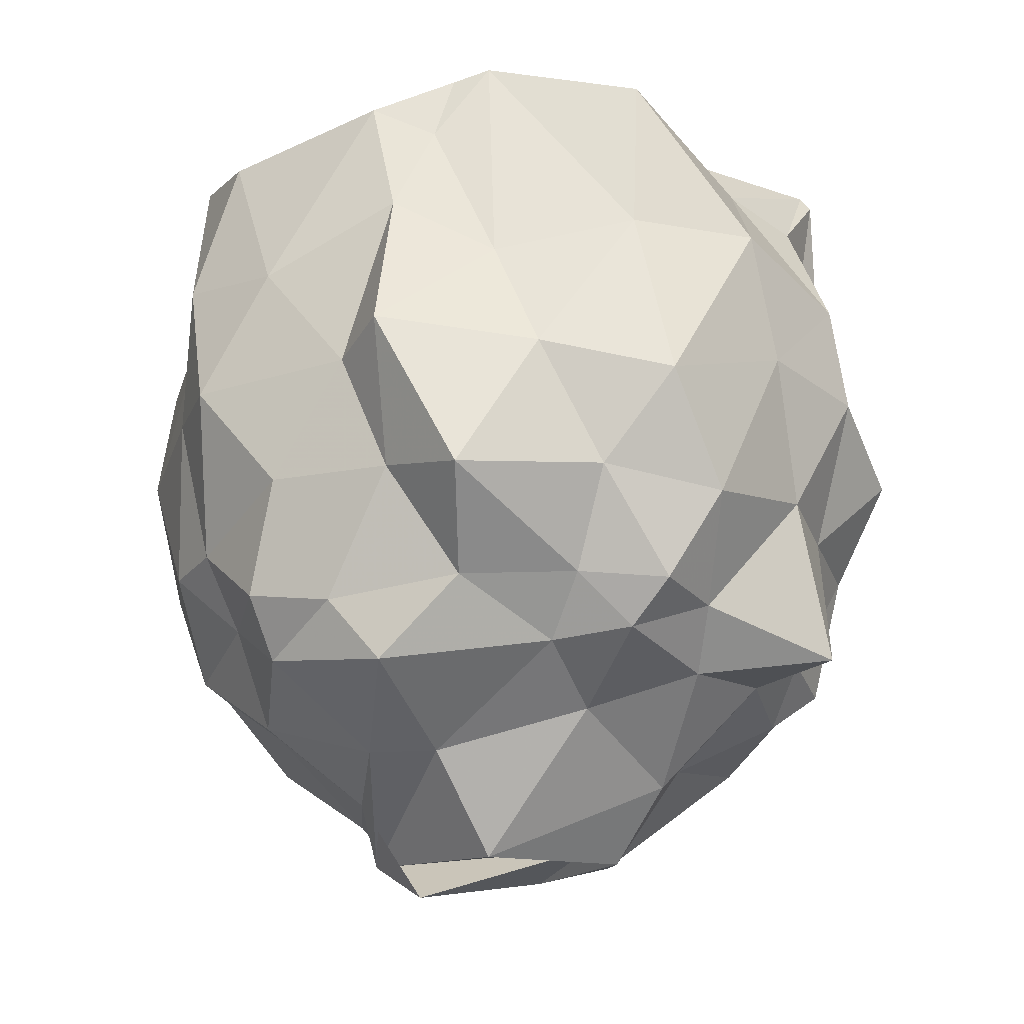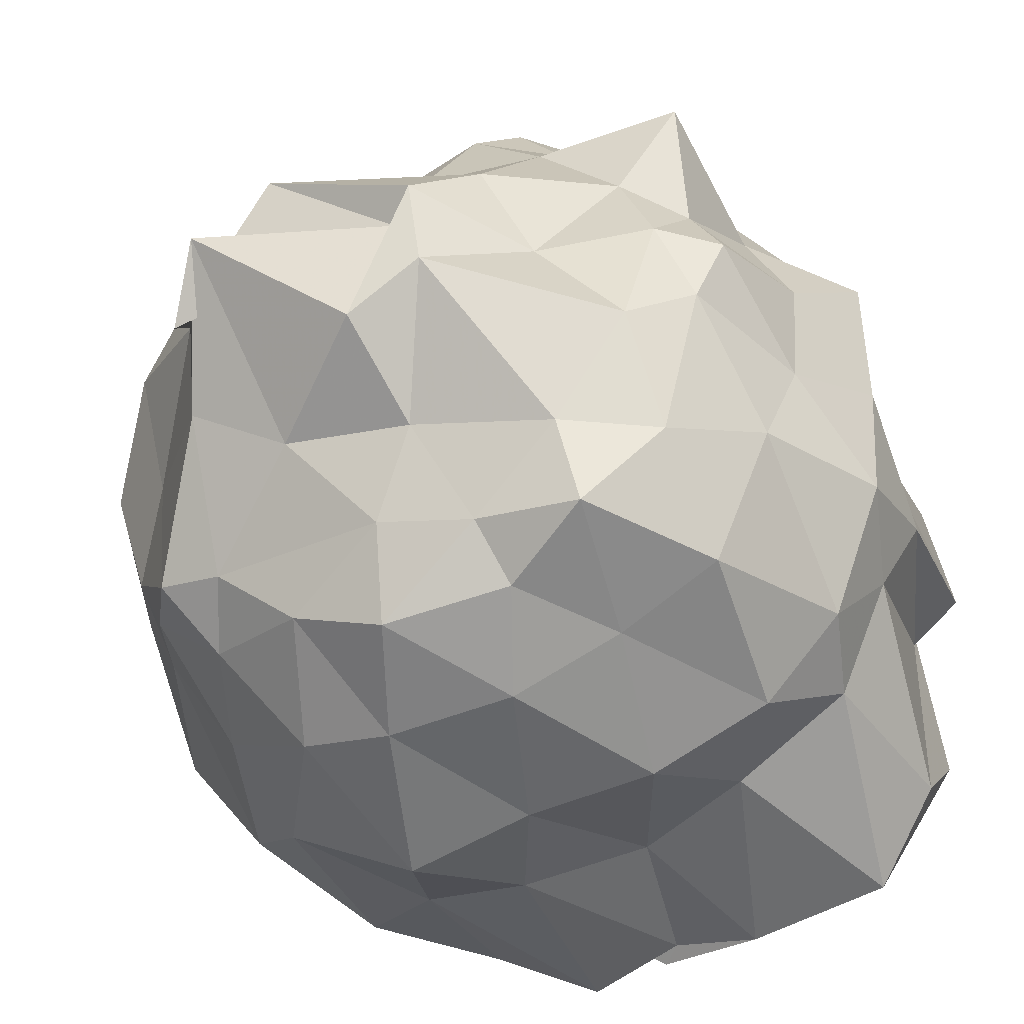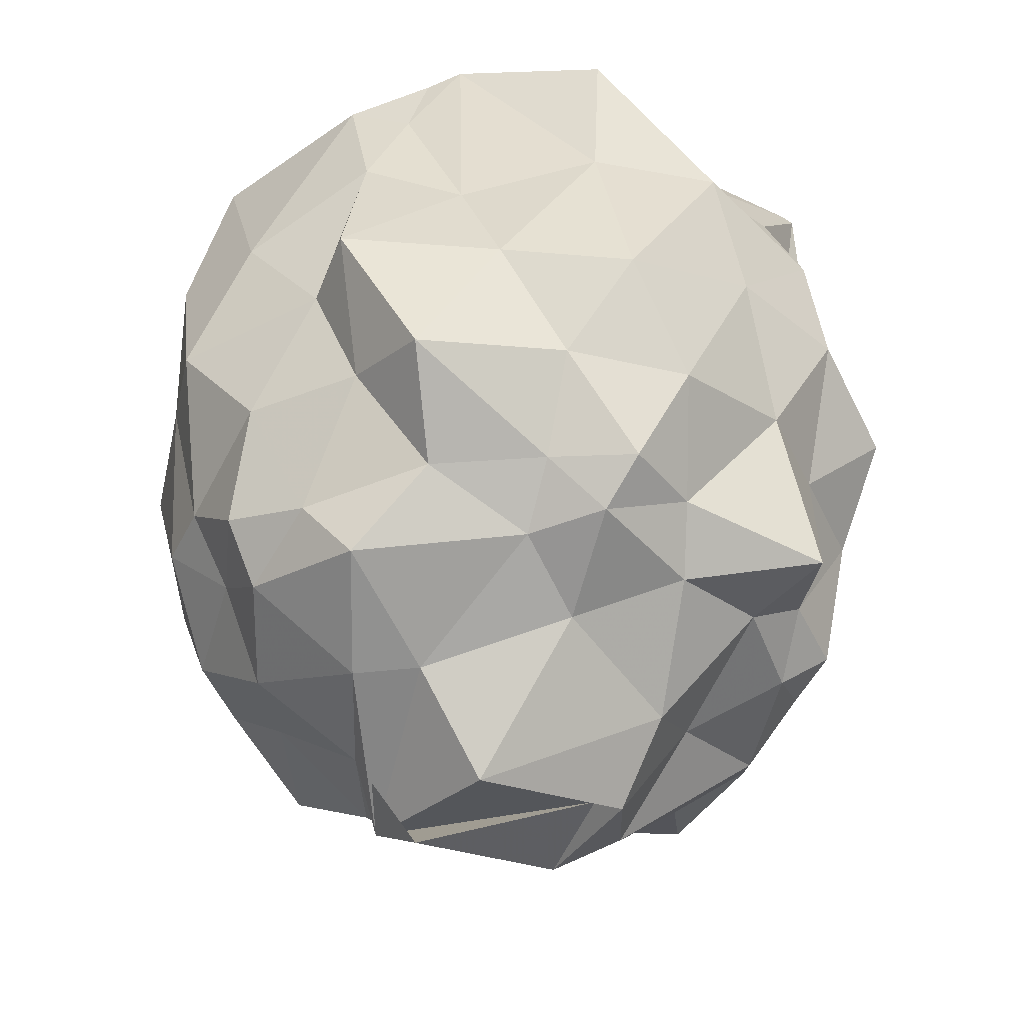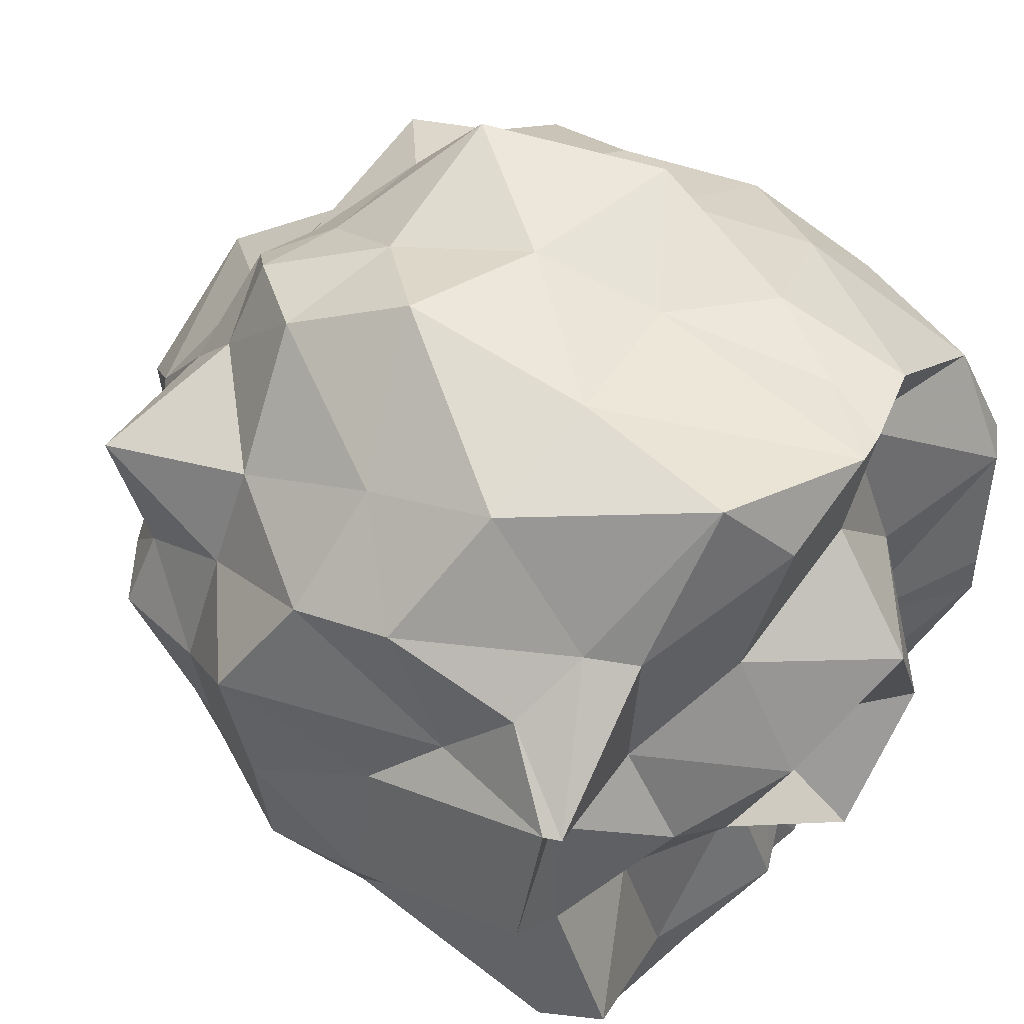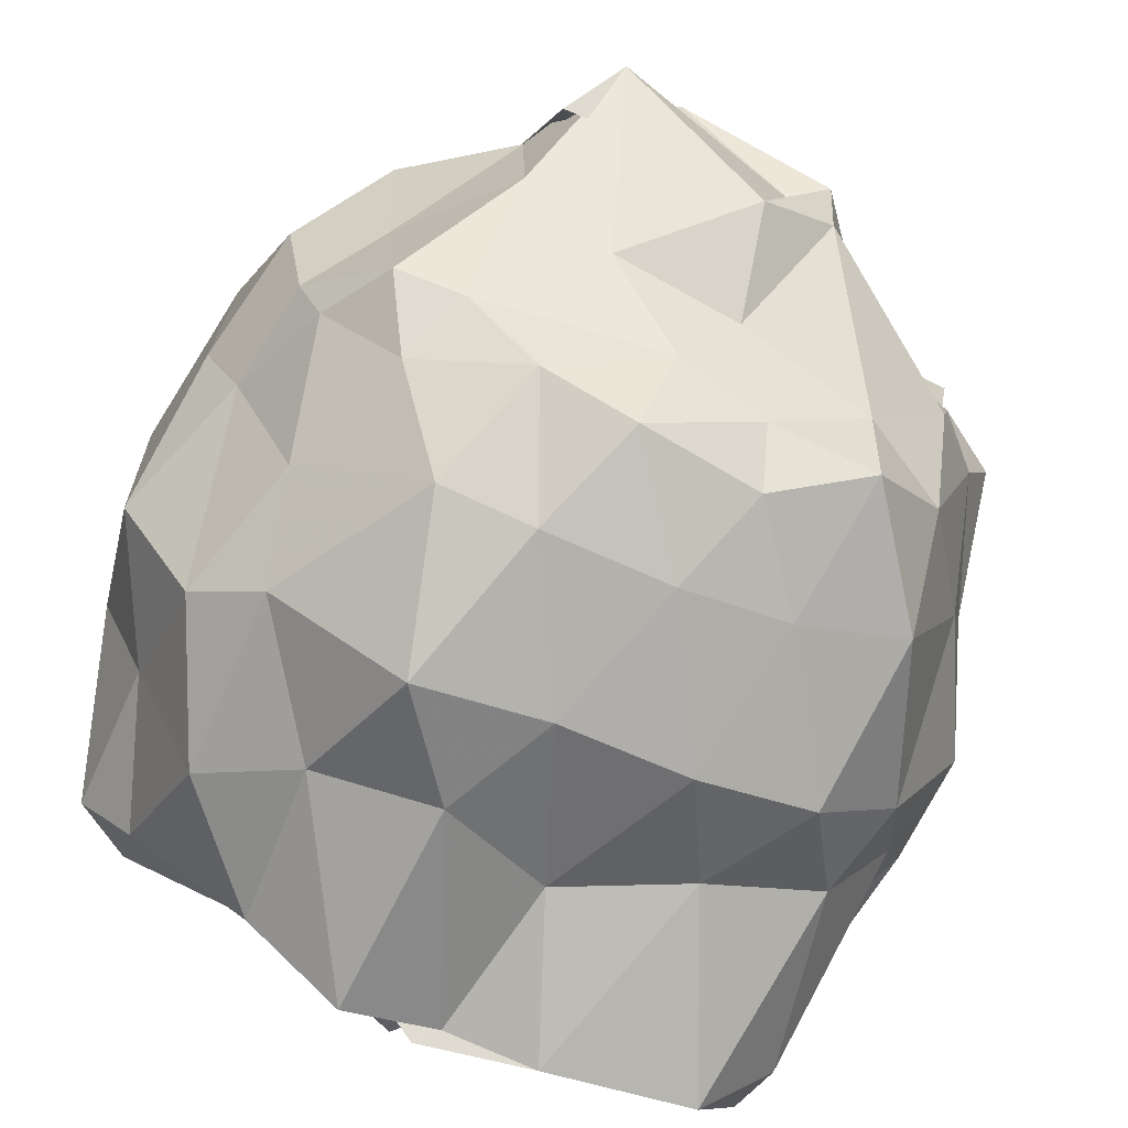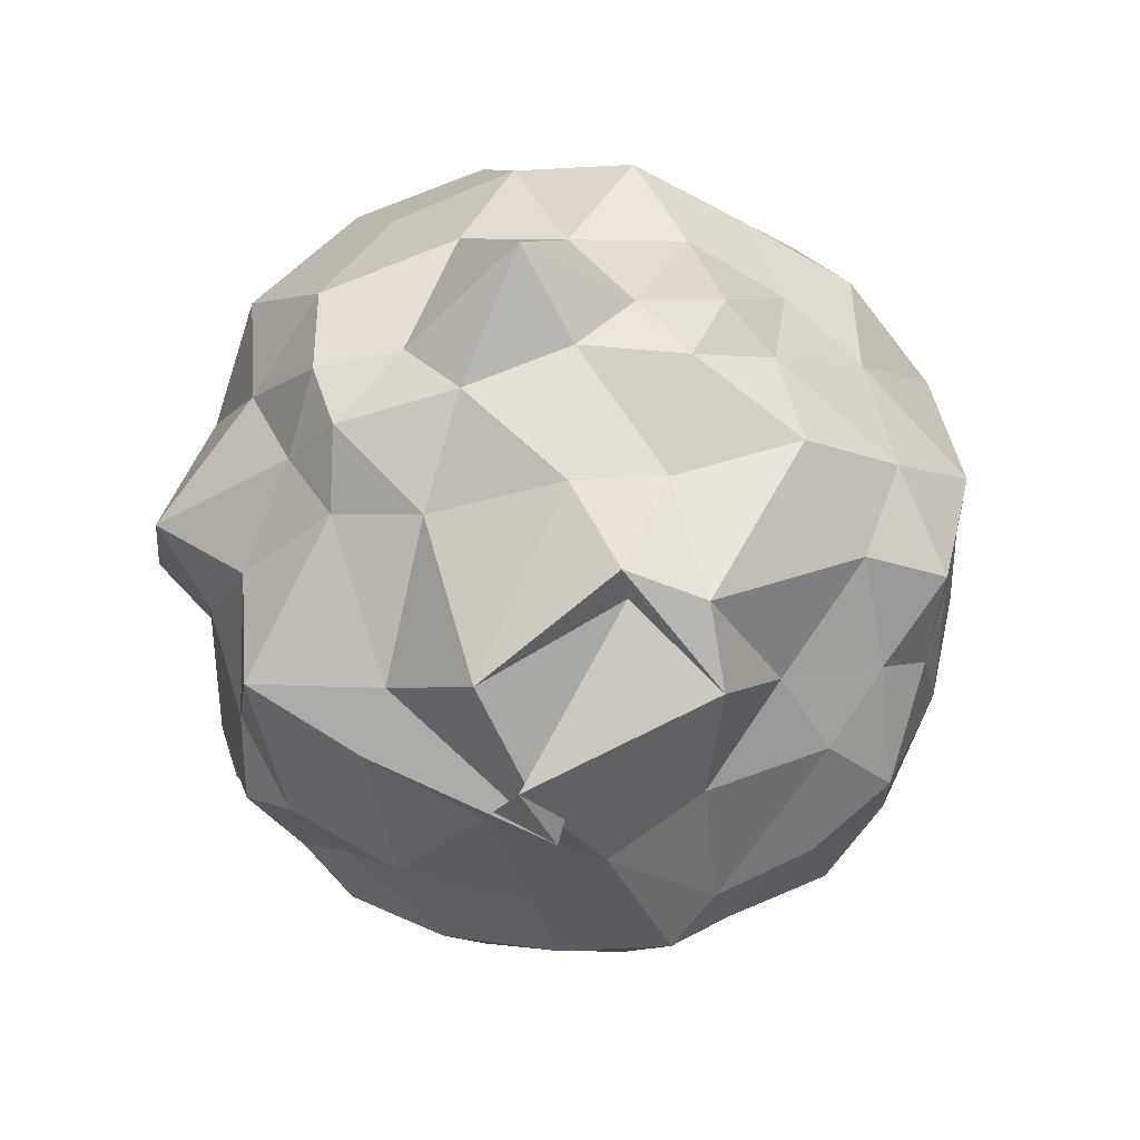
<metadata>
{"format":"obj","ext":"obj","renderer":"f3d","projection":"perspective","resolution":1024,"background":"white","views":[{"elev":-24.3,"azim":173.8,"up":"+Z"},{"elev":-46.3,"azim":-151.6,"up":"+Y"},{"elev":-41.8,"azim":179.5,"up":"+Z"},{"elev":52.3,"azim":-47.8,"up":"+Y"},{"elev":-74.5,"azim":160.9,"up":"+Y"},{"elev":-75.9,"azim":-114.8,"up":"+Z"}]}
</metadata>
<code>
v -1.484 -0.1663 0.9975
v -1.706 -0.03895 -0.8821
v -0.5402 -0.00323 0.7299
v -0.5344 0.2491 1.033
v -0.6227 0.5417 0.944
v -0.9962 0.8235 0.995
v -1.166 0.8709 0.8969
v -1.316 0.8889 1.11
v -1.721 0.988 1.01
v -2.052 0.6469 0.8861
v -2.239 0.5313 0.8373
v -2.352 0.373 1.032
v -2.417 -0.03237 1.008
v -2.282 -0.1418 1.001
v -2.281 -0.685 0.9671
v -2.101 -0.9116 1.015
v -1.727 -0.9298 1.034
v -1.496 -0.8616 1.042
v -1.255 -0.9311 1.04
v -0.9991 -0.781 0.966
v -0.6841 -0.4838 0.9756
v -0.5489 -0.362 0.9859
v -0.541 0.1966 0.6552
v -0.5099 0.5021 0.5504
v -0.7216 0.7217 0.4992
v -1.054 0.8968 0.651
v -1.328 0.9487 0.4911
v -1.704 0.9994 0.5779
v -2.044 0.9144 0.5929
v -2.32 0.6532 0.5133
v -2.3 0.3174 0.6627
v -2.409 0.149 0.508
v -2.48 -0.2135 0.5215
v -2.395 -0.4456 0.44
v -2.238 -0.7123 0.4927
v -1.93 -0.8569 0.5179
v -1.607 -0.8559 0.6393
v -1.325 -0.9746 0.4955
v -1.015 -0.8719 0.5433
v -0.7743 -0.7894 0.6686
v -0.5869 -0.4768 0.584
v -0.4544 -0.1759 0.5545
v -0.4973 0.3467 0.2039
v -0.55 0.5902 0.188
v -0.9294 0.8237 0.1969
v -1.004 1.018 0.2298
v -1.438 1.026 0.1808
v -1.792 1.065 0.101
v -2.126 0.8134 0.2689
v -2.377 0.583 0.2564
v -2.535 0.3112 0.1272
v -2.514 -0.03004 0.1926
v -2.487 -0.3492 0.2062
v -2.325 -0.6677 0.2661
v -2.119 -0.8737 0.2684
v -1.814 -0.9896 0.2483
v -1.485 -1.01 0.2194
v -1.154 -1.058 0.2214
v -0.8081 -0.8343 0.1938
v -0.6393 -0.7223 0.2875
v -0.4375 -0.4172 0.2377
v -0.422 0.001114 0.1628
v -0.5867 0.3618 -0.1998
v -0.7597 0.6831 -0.1028
v -1.054 0.8401 -0.1185
v -1.218 1.051 -0.1949
v -1.615 0.9583 -0.1376
v -1.937 0.9106 -0.179
v -2.199 0.645 -0.08717
v -2.313 0.3951 -0.09617
v -2.437 0.1182 -0.1008
v -2.408 -0.1687 -0.08471
v -2.342 -0.4133 -0.1463
v -2.191 -0.7884 -0.1541
v -1.916 -0.8724 -0.1211
v -1.636 -0.972 -0.1424
v -1.312 -0.9808 -0.1703
v -1.077 -0.9251 -0.1806
v -0.7686 -0.6927 -0.05502
v -0.5961 -0.3903 -0.1162
v -0.5018 -0.1968 -0.1171
v -0.5076 0.1889 -0.2029
v -0.711 0.5569 -0.3886
v -0.9176 0.6564 -0.4312
v -1.252 0.7968 -0.4
v -1.564 0.81 -0.3844
v -1.801 0.8451 -0.4047
v -1.938 0.6633 -0.4067
v -2.306 0.5187 -0.4938
v -2.28 0.1981 -0.3895
v -2.377 0.003003 -0.4147
v -2.302 -0.1658 -0.4323
v -2.185 -0.5623 -0.4033
v -1.994 -0.7825 -0.4791
v -1.755 -0.8567 -0.3713
v -1.446 -0.9016 -0.4406
v -1.212 -0.7947 -0.4676
v -0.9278 -0.7029 -0.3663
v -0.726 -0.5027 -0.3605
v -0.6599 -0.3426 -0.3735
v -0.5928 -0.04598 -0.4261
v -0.6825 0.2671 -0.3818
v -0.6994 -0.0939 1.142
v -0.6285 0.2522 1.1
v -1.129 0.7058 0.9487
v -1.22 0.8588 1.082
v -1.587 0.7952 1.126
v -1.969 0.6279 0.9944
v -2.325 0.3661 1.069
v -2.268 0.2672 0.9865
v -2.281 -0.1034 1.022
v -2.275 -0.4556 1.18
v -1.849 -0.7941 1.02
v -1.441 -0.8752 1.087
v -1.327 -0.793 1.028
v -0.9755 -0.6399 1.011
v -0.6813 -0.2346 1.136
v -1.118 -0.07218 1.012
v -1.035 0.2559 1.044
v -1.308 0.5809 1.071
v -1.688 0.4238 1.08
v -1.98 0.2453 0.9796
v -1.956 -0.01391 1.122
v -1.941 -0.3569 0.9588
v -1.516 -0.4841 0.9976
v -1.328 -0.6014 0.9749
v -1.139 -0.3348 1.04
v -1.168 -0.07722 1.284
v -1.37 0.3523 1.34
v -1.691 0.1374 1.27
v -1.73 -0.2368 1.124
v -1.426 -0.3988 1.292
v -0.7805 0.4513 -0.5334
v -1.054 0.6838 -0.6032
v -1.514 0.6623 -0.5239
v -1.717 0.7452 -0.5083
v -1.934 0.5033 -0.5429
v -2.138 0.2952 -0.4997
v -2.238 0.03166 -0.5223
v -2.17 -0.2994 -0.5674
v -1.969 -0.5628 -0.5504
v -1.726 -0.736 -0.5008
v -1.496 -0.6929 -0.5659
v -1.019 -0.6144 -0.5272
v -0.8475 -0.5709 -0.5252
v -0.8139 -0.1979 -0.5309
v -0.778 0.1476 -0.6224
v -1.052 0.3558 -0.7499
v -1.232 0.3751 -0.744
v -1.634 0.4611 -0.6393
v -1.881 0.1938 -0.7688
v -1.967 -0.03352 -0.6456
v -1.783 -0.2144 -0.8876
v -1.626 -0.4929 -0.6444
v -1.303 -0.4398 -0.6933
v -1.068 -0.2846 -0.7676
v -1.049 0.03284 -0.7978
v -1.105 -0.1373 -0.9287
v -1.392 0.2075 -0.9875
v -1.777 0.01073 -0.9404
v -1.598 -0.3398 -0.904
v -1.22 0.01318 -1.054
f 3 23 4
f 4 23 24
f 4 24 5
f 5 24 25
f 5 25 6
f 6 25 26
f 6 26 7
f 7 26 27
f 7 27 8
f 8 27 28
f 8 28 9
f 9 28 29
f 9 29 10
f 10 29 30
f 10 30 11
f 11 30 31
f 11 31 12
f 12 31 32
f 12 32 13
f 13 32 33
f 13 33 14
f 14 33 34
f 14 34 15
f 15 34 35
f 15 35 16
f 16 35 36
f 16 36 17
f 17 36 37
f 17 37 18
f 18 37 38
f 18 38 19
f 19 38 39
f 19 39 20
f 20 39 40
f 20 40 21
f 21 40 41
f 21 41 22
f 22 41 42
f 22 42 3
f 3 42 23
f 23 43 24
f 24 43 44
f 24 44 25
f 25 44 45
f 25 45 26
f 26 45 46
f 26 46 27
f 27 46 47
f 27 47 28
f 28 47 48
f 28 48 29
f 29 48 49
f 29 49 30
f 30 49 50
f 30 50 31
f 31 50 51
f 31 51 32
f 32 51 52
f 32 52 33
f 33 52 53
f 33 53 34
f 34 53 54
f 34 54 35
f 35 54 55
f 35 55 36
f 36 55 56
f 36 56 37
f 37 56 57
f 37 57 38
f 38 57 58
f 38 58 39
f 39 58 59
f 39 59 40
f 40 59 60
f 40 60 41
f 41 60 61
f 41 61 42
f 42 61 62
f 42 62 23
f 23 62 43
f 43 63 44
f 44 63 64
f 44 64 45
f 45 64 65
f 45 65 46
f 46 65 66
f 46 66 47
f 47 66 67
f 47 67 48
f 48 67 68
f 48 68 49
f 49 68 69
f 49 69 50
f 50 69 70
f 50 70 51
f 51 70 71
f 51 71 52
f 52 71 72
f 52 72 53
f 53 72 73
f 53 73 54
f 54 73 74
f 54 74 55
f 55 74 75
f 55 75 56
f 56 75 76
f 56 76 57
f 57 76 77
f 57 77 58
f 58 77 78
f 58 78 59
f 59 78 79
f 59 79 60
f 60 79 80
f 60 80 61
f 61 80 81
f 61 81 62
f 62 81 82
f 62 82 43
f 43 82 63
f 63 83 64
f 64 83 84
f 64 84 65
f 65 84 85
f 65 85 66
f 66 85 86
f 66 86 67
f 67 86 87
f 67 87 68
f 68 87 88
f 68 88 69
f 69 88 89
f 69 89 70
f 70 89 90
f 70 90 71
f 71 90 91
f 71 91 72
f 72 91 92
f 72 92 73
f 73 92 93
f 73 93 74
f 74 93 94
f 74 94 75
f 75 94 95
f 75 95 76
f 76 95 96
f 76 96 77
f 77 96 97
f 77 97 78
f 78 97 98
f 78 98 79
f 79 98 99
f 79 99 80
f 80 99 100
f 80 100 81
f 81 100 101
f 81 101 82
f 82 101 102
f 82 102 63
f 63 102 83
f 103 104 118
f 104 119 118
f 104 105 119
f 105 120 119
f 105 106 120
f 106 107 120
f 107 121 120
f 107 108 121
f 108 122 121
f 108 109 122
f 109 110 122
f 110 123 122
f 110 111 123
f 111 124 123
f 111 112 124
f 112 113 124
f 113 125 124
f 113 114 125
f 114 126 125
f 114 115 126
f 115 116 126
f 116 127 126
f 116 117 127
f 117 118 127
f 117 103 118
f 118 119 128
f 119 129 128
f 119 120 129
f 120 121 129
f 121 130 129
f 121 122 130
f 122 123 130
f 123 131 130
f 123 124 131
f 124 125 131
f 125 132 131
f 125 126 132
f 126 127 132
f 127 128 132
f 127 118 128
f 133 148 134
f 134 148 149
f 134 149 135
f 135 149 150
f 135 150 136
f 136 150 137
f 137 150 151
f 137 151 138
f 138 151 152
f 138 152 139
f 139 152 140
f 140 152 153
f 140 153 141
f 141 153 154
f 141 154 142
f 142 154 143
f 143 154 155
f 143 155 144
f 144 155 156
f 144 156 145
f 145 156 146
f 146 156 157
f 146 157 147
f 147 157 148
f 147 148 133
f 148 158 149
f 149 158 159
f 149 159 150
f 150 159 151
f 151 159 160
f 151 160 152
f 152 160 153
f 153 160 161
f 153 161 154
f 154 161 155
f 155 161 162
f 155 162 156
f 156 162 157
f 157 162 158
f 157 158 148
f 3 4 103
f 103 4 104
f 4 5 104
f 104 5 105
f 5 6 105
f 105 6 106
f 6 7 106
f 7 8 106
f 106 8 107
f 8 9 107
f 107 9 108
f 9 10 108
f 108 10 109
f 10 11 109
f 11 12 109
f 109 12 110
f 12 13 110
f 110 13 111
f 13 14 111
f 111 14 112
f 14 15 112
f 15 16 112
f 112 16 113
f 16 17 113
f 113 17 114
f 17 18 114
f 114 18 115
f 18 19 115
f 19 20 115
f 115 20 116
f 20 21 116
f 116 21 117
f 21 22 117
f 117 22 103
f 22 3 103
f 83 133 84
f 84 133 134
f 84 134 85
f 85 134 135
f 85 135 86
f 86 135 136
f 86 136 87
f 87 136 88
f 88 136 137
f 88 137 89
f 89 137 138
f 89 138 90
f 90 138 139
f 90 139 91
f 91 139 92
f 92 139 140
f 92 140 93
f 93 140 141
f 93 141 94
f 94 141 142
f 94 142 95
f 95 142 96
f 96 142 143
f 96 143 97
f 97 143 144
f 97 144 98
f 98 144 145
f 98 145 99
f 99 145 100
f 100 145 146
f 100 146 101
f 101 146 147
f 101 147 102
f 102 147 133
f 102 133 83
f 128 129 1
f 129 130 1
f 130 131 1
f 131 132 1
f 132 128 1
f 159 158 2
f 160 159 2
f 161 160 2
f 162 161 2
f 158 162 2

</code>
